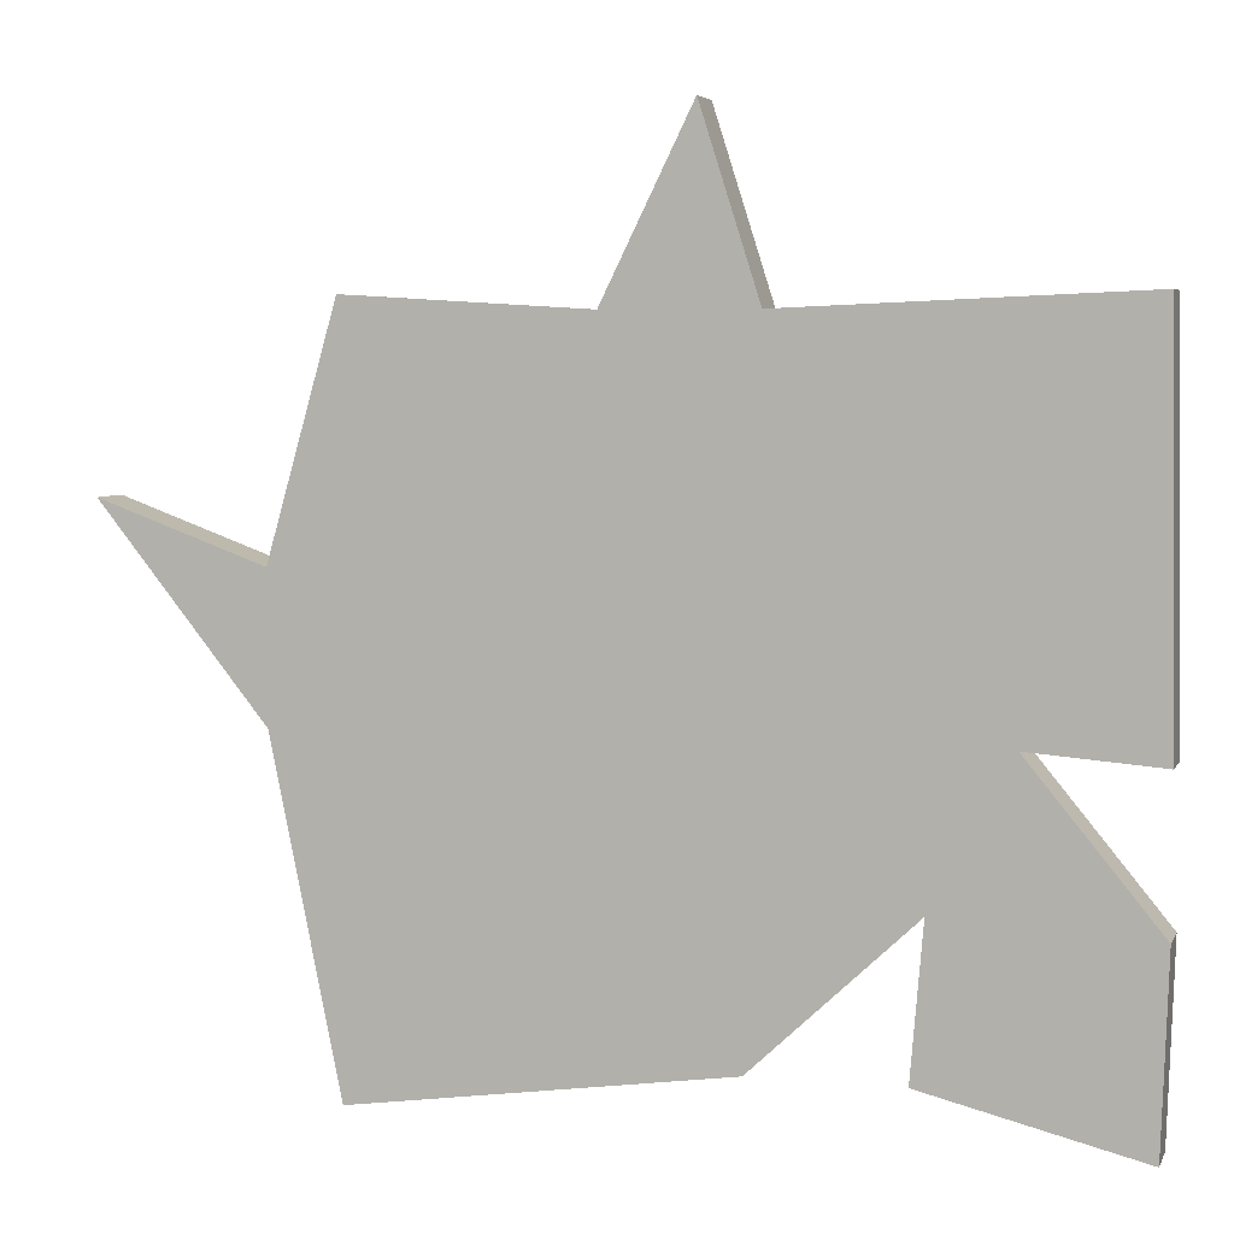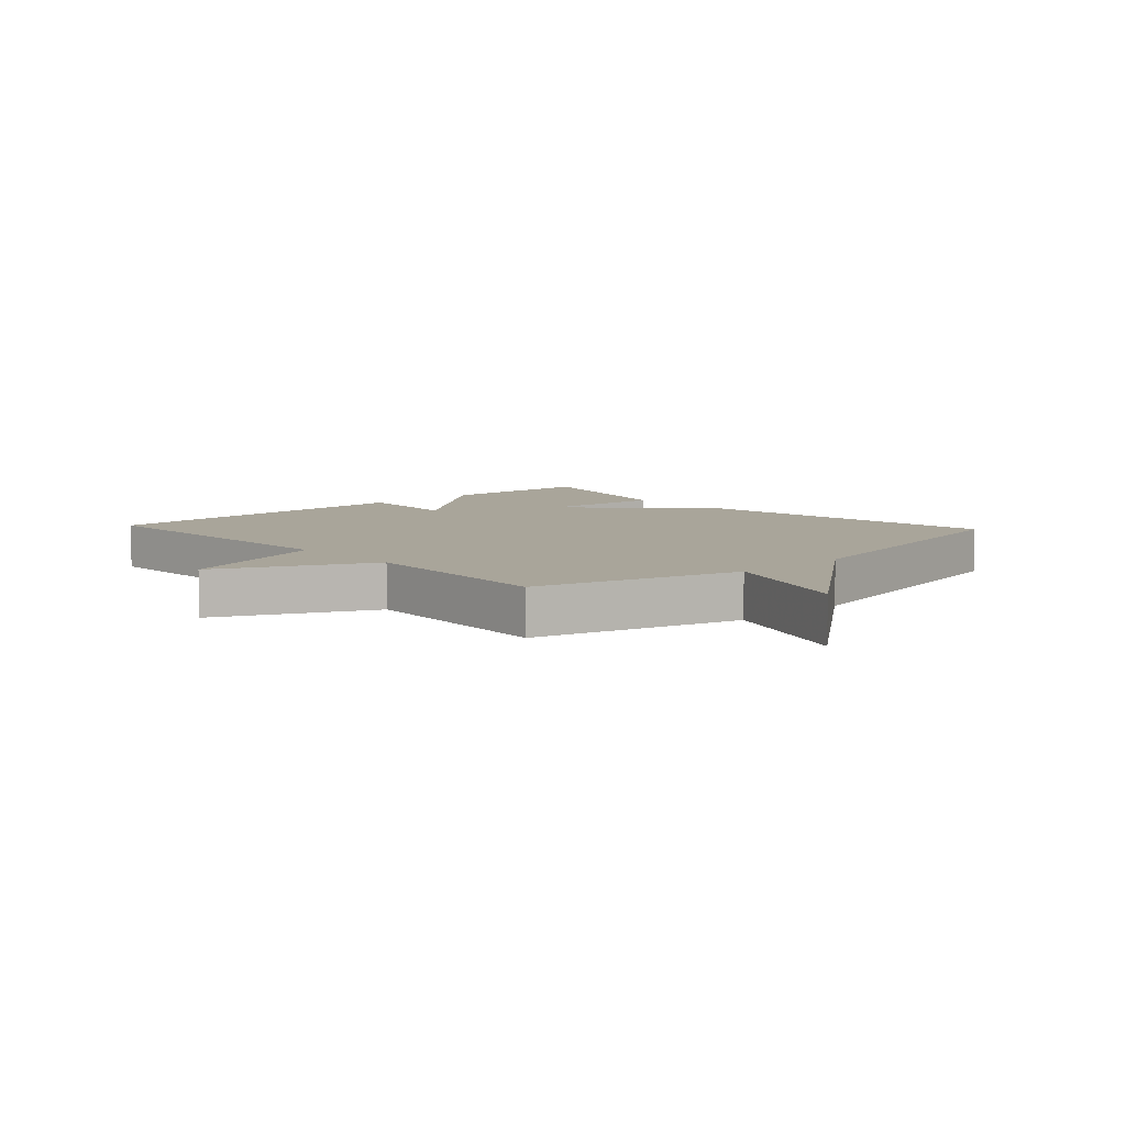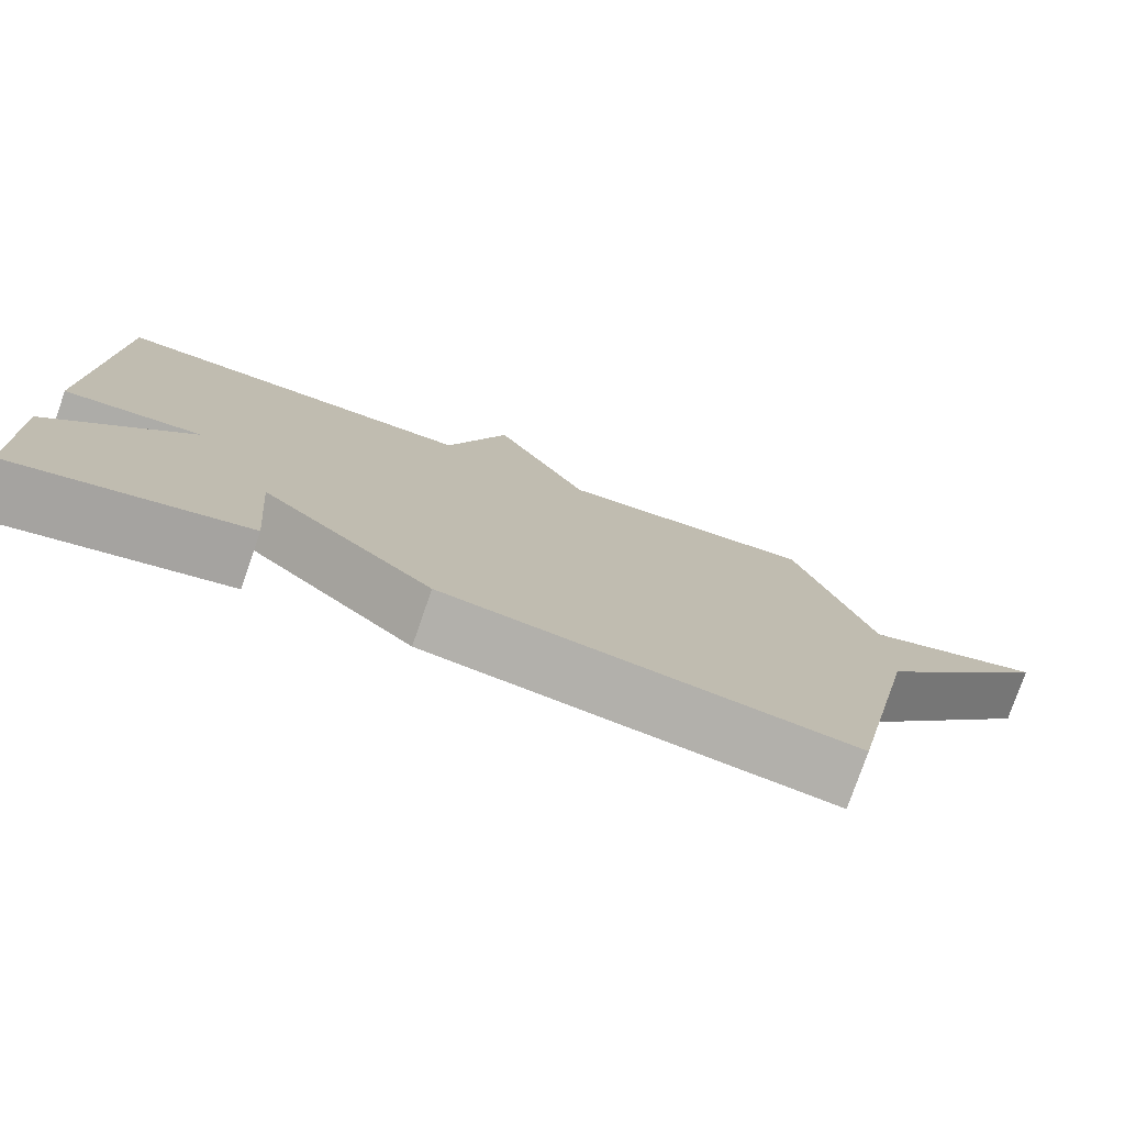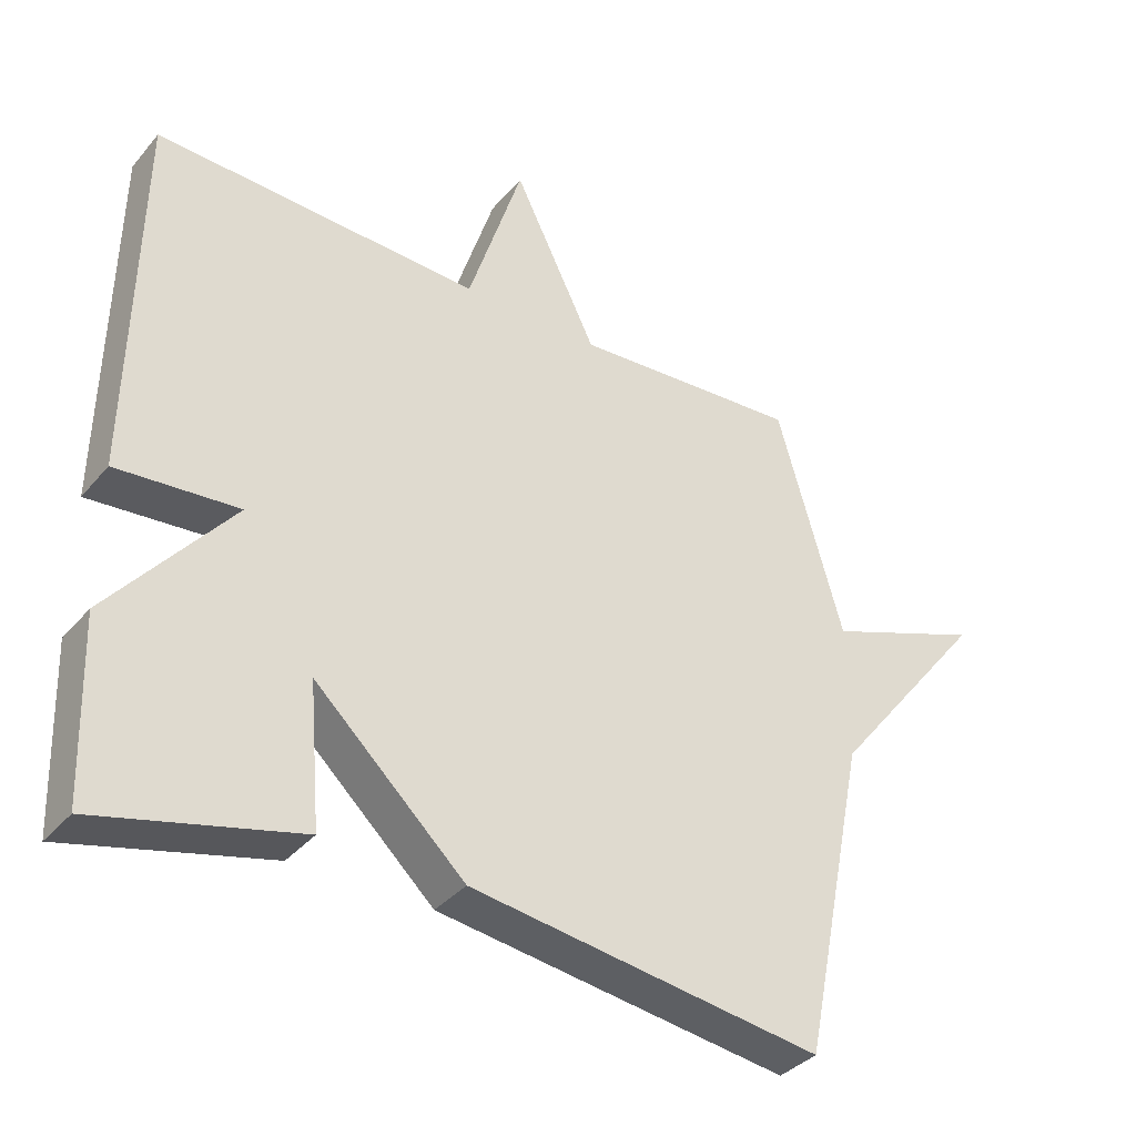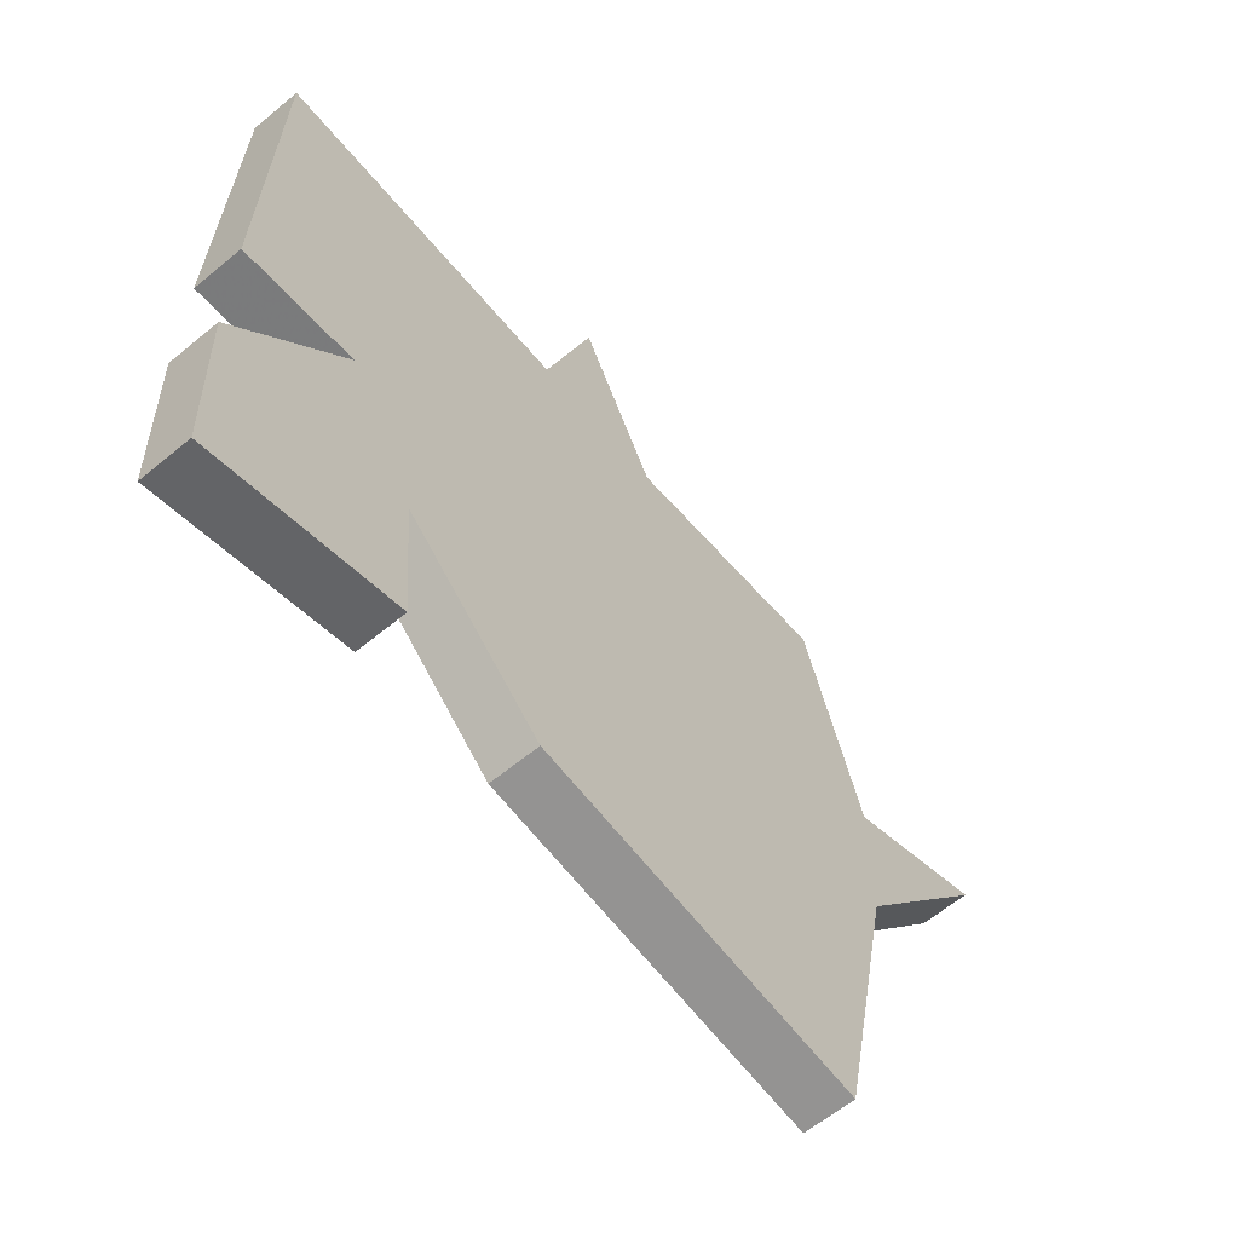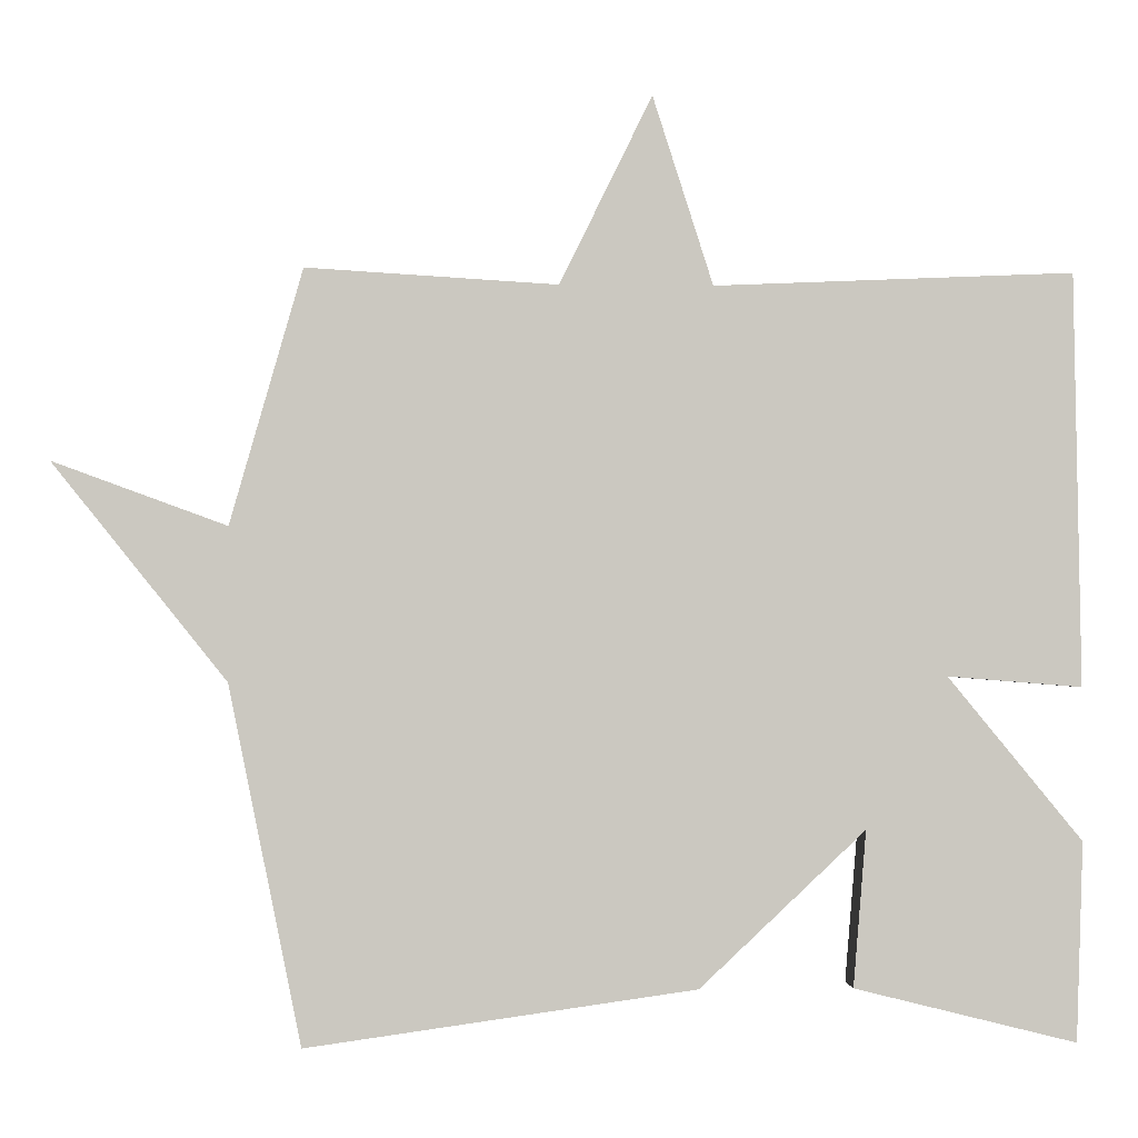
<metadata>
{"format":"obj","ext":"obj","renderer":"f3d","projection":"perspective","resolution":1024,"background":"white","views":[{"elev":5.1,"azim":-163.8,"up":"+Z"},{"elev":7.5,"azim":47.3,"up":"+Y"},{"elev":-77.8,"azim":-19.1,"up":"+Z"},{"elev":-36.2,"azim":-34.7,"up":"+Z"},{"elev":-61.5,"azim":-49.9,"up":"+Z"},{"elev":-1.6,"azim":177.1,"up":"+Z"}]}
</metadata>
<code>
v -0.5 0.07 -0.5
v -0.509 0.07 -0.24
v -0.333 0.07 -0.026
v -0.509 0.07 -0.04
v -0.5 0.07 0.5
v -0.029 0.07 0.48
v 0.05 0.07 0.727
v 0.171 0.07 0.48
v 0.5 0.07 0.5
v 0.595 0.07 0.167
v 0.822 0.07 0.25
v 0.595 0.07 -0.033
v 0.5 0.07 -0.5
v -0.009 0.07 -0.428
v -0.226 0.07 -0.224
v -0.209 0.07 -0.428
v -0.5 0 -0.5
v -0.509 0 -0.24
v -0.333 0 -0.026
v -0.509 0 -0.04
v -0.5 0 0.5
v -0.029 0 0.48
v 0.05 0 0.727
v 0.171 0 0.48
v 0.5 0 0.5
v 0.595 0 0.167
v 0.822 0 0.25
v 0.595 0 -0.033
v 0.5 0 -0.5
v -0.009 0 -0.428
v -0.226 0 -0.224
v -0.209 0 -0.428
f 1 2 3
f 16 1 3
f 15 16 3
f 14 15 3
f 13 14 3
f 12 13 3
f 10 11 12
f 10 12 3
f 9 10 3
f 8 9 3
f 6 7 8
f 6 8 3 4
f 4 5 6
f 19 18 17
f 19 17 32
f 19 32 31
f 19 31 30
f 19 30 29
f 19 29 28
f 28 27 26
f 19 28 26
f 19 26 25
f 19 25 24
f 24 23 22
f 20 19 24 22
f 22 21 20
f 1 17 18 2
f 2 18 19 3
f 3 19 20 4
f 4 20 21 5
f 5 21 22 6
f 6 22 23 7
f 7 23 24 8
f 8 24 25 9
f 9 25 26 10
f 10 26 27 11
f 11 27 28 12
f 12 28 29 13
f 13 29 30 14
f 14 30 31 15
f 15 31 32 16
f 16 32 17 1

</code>
